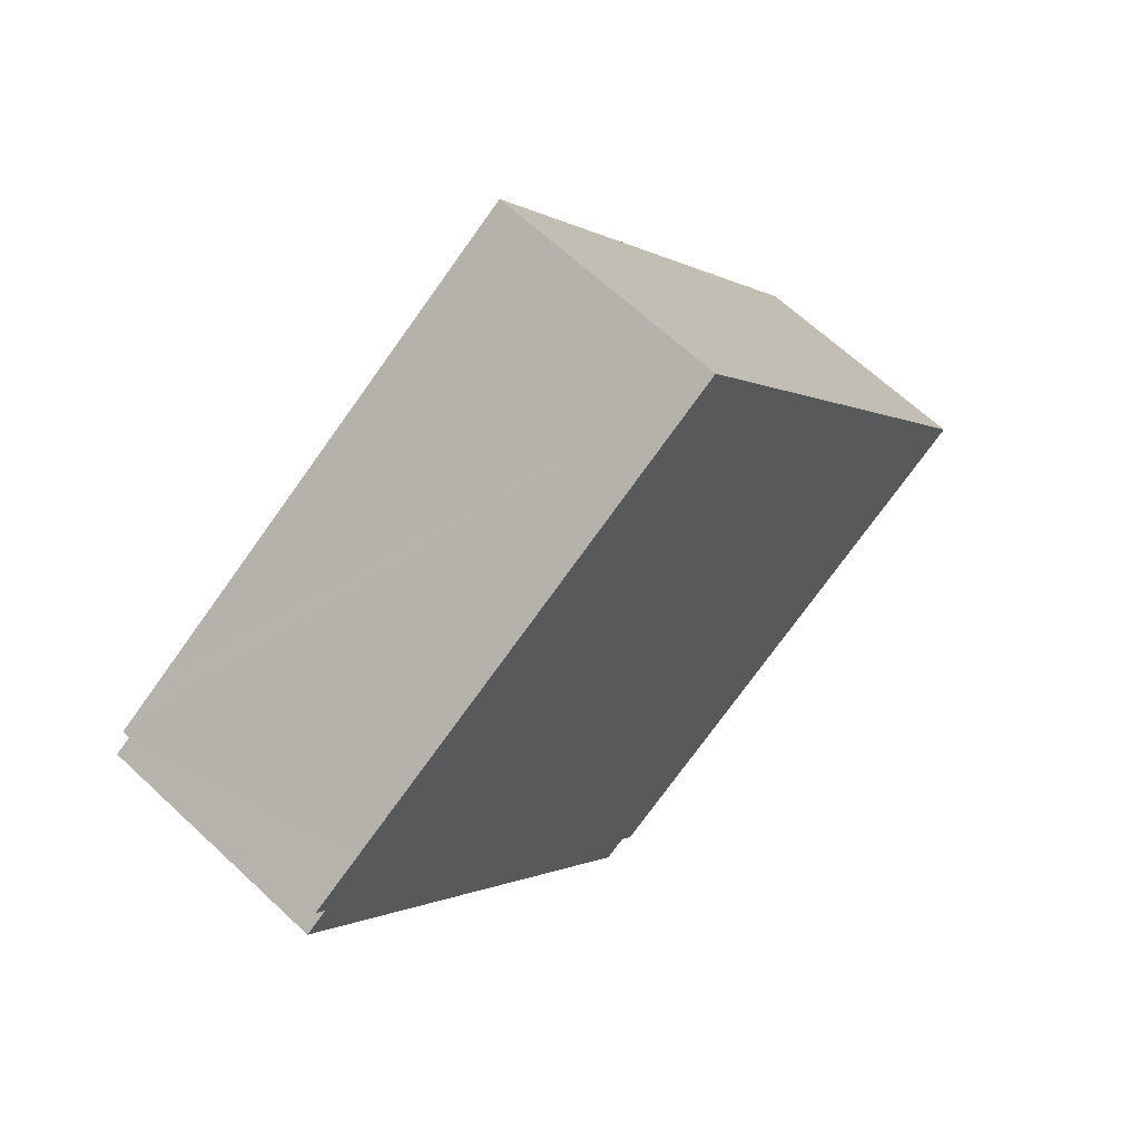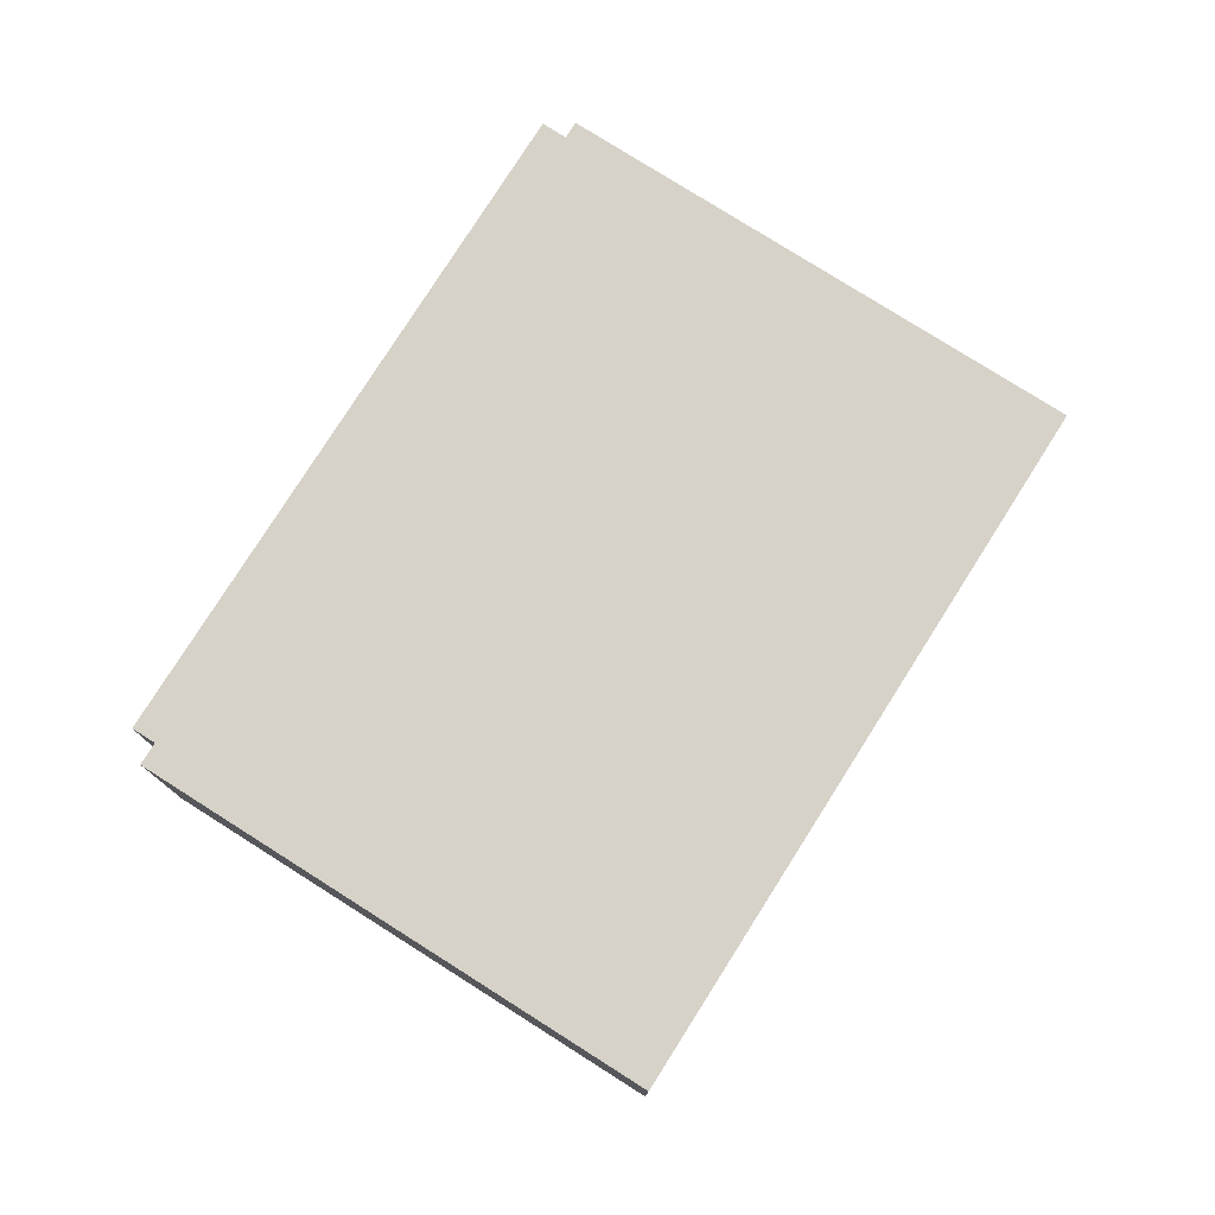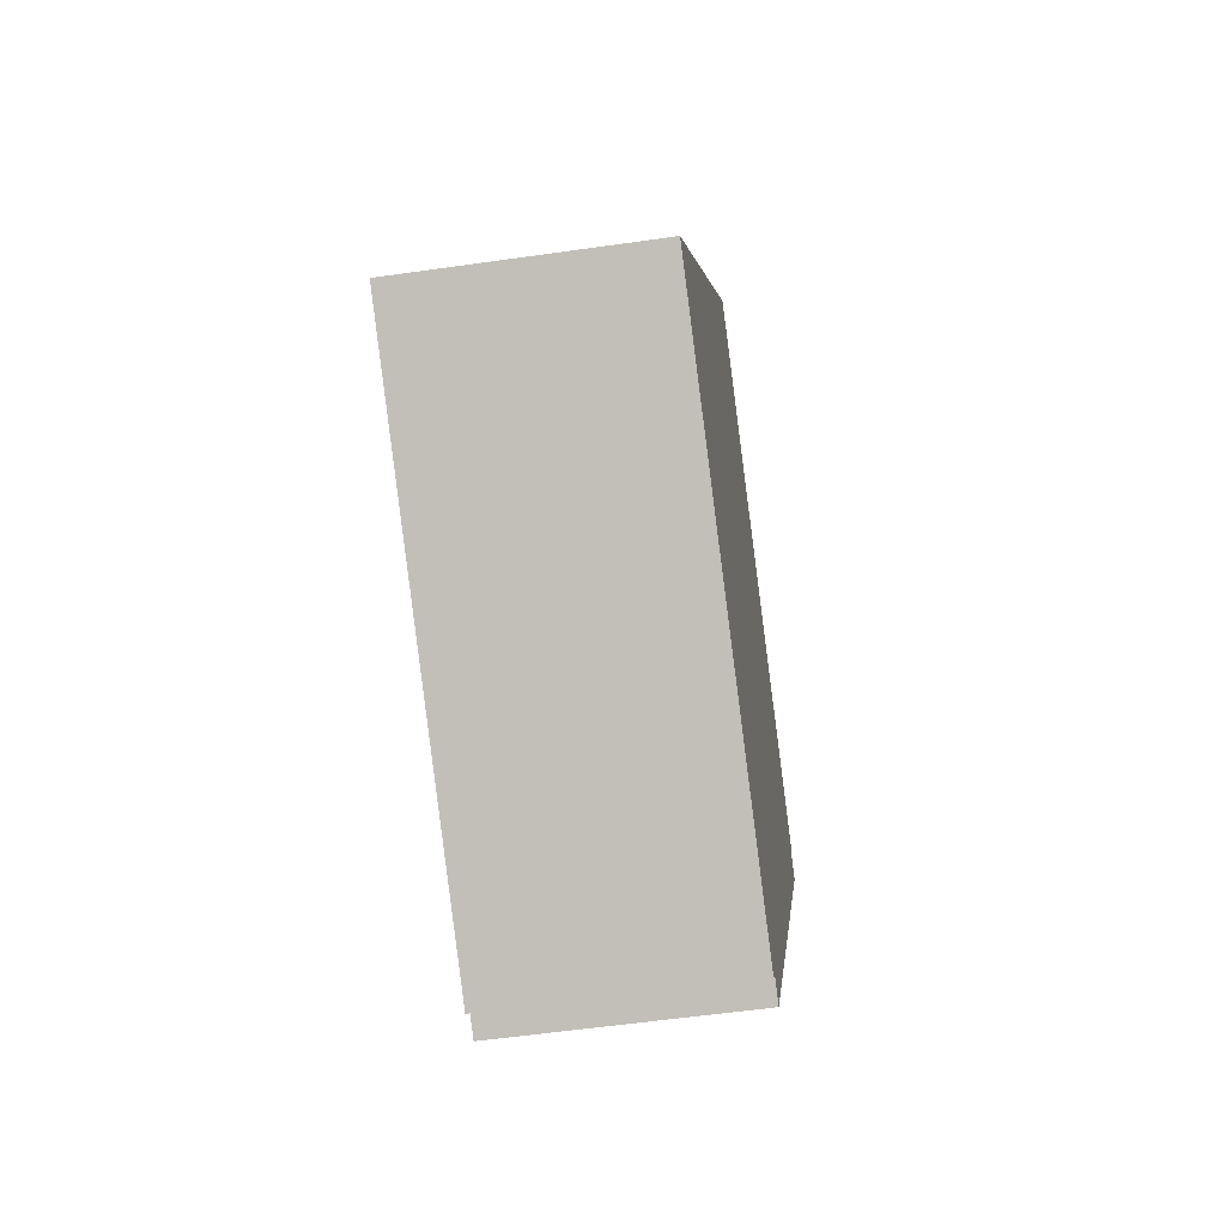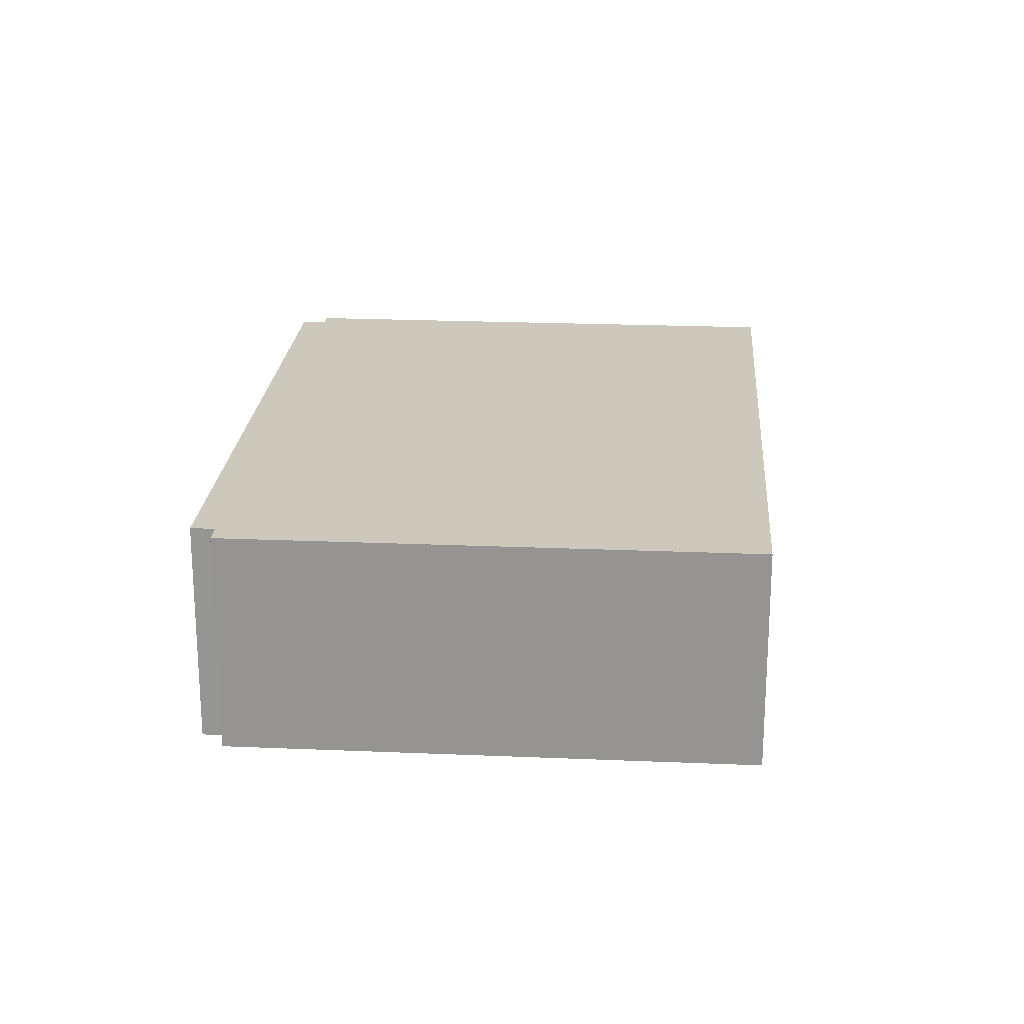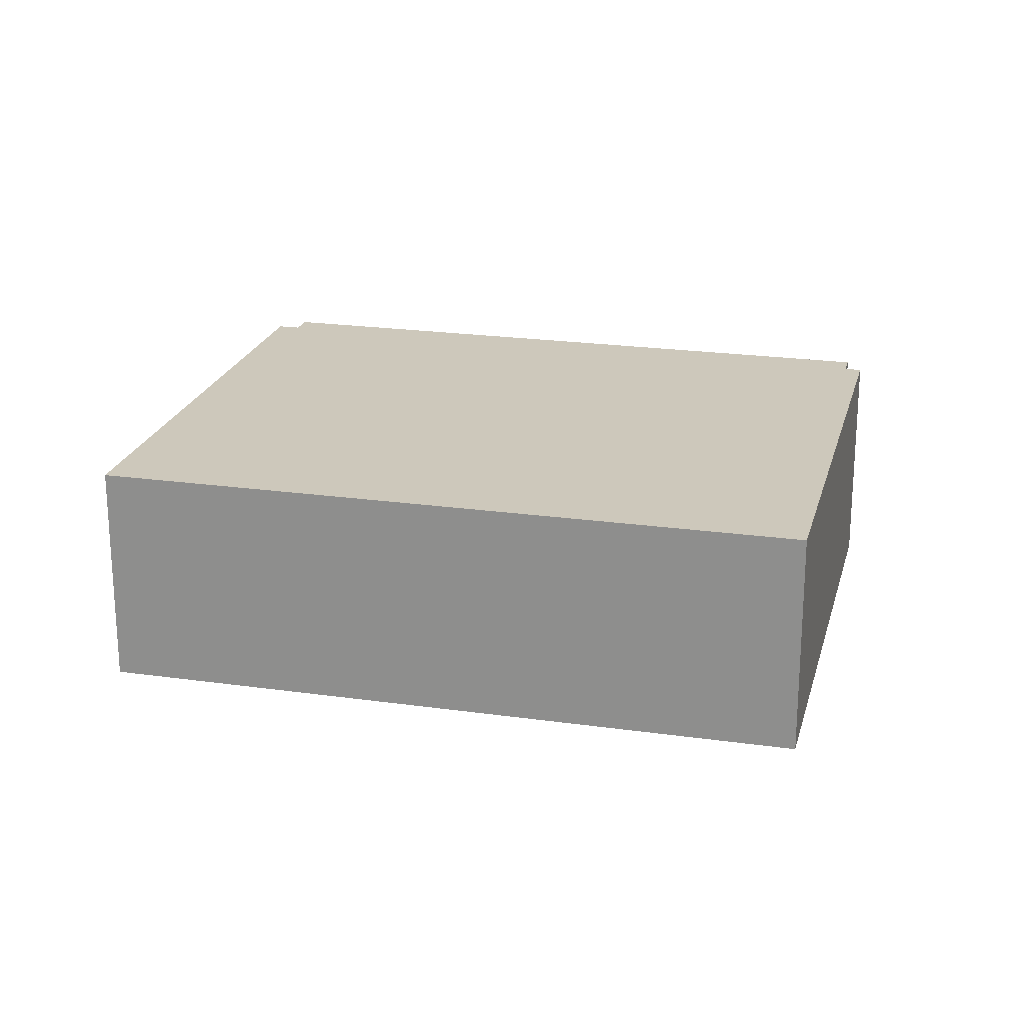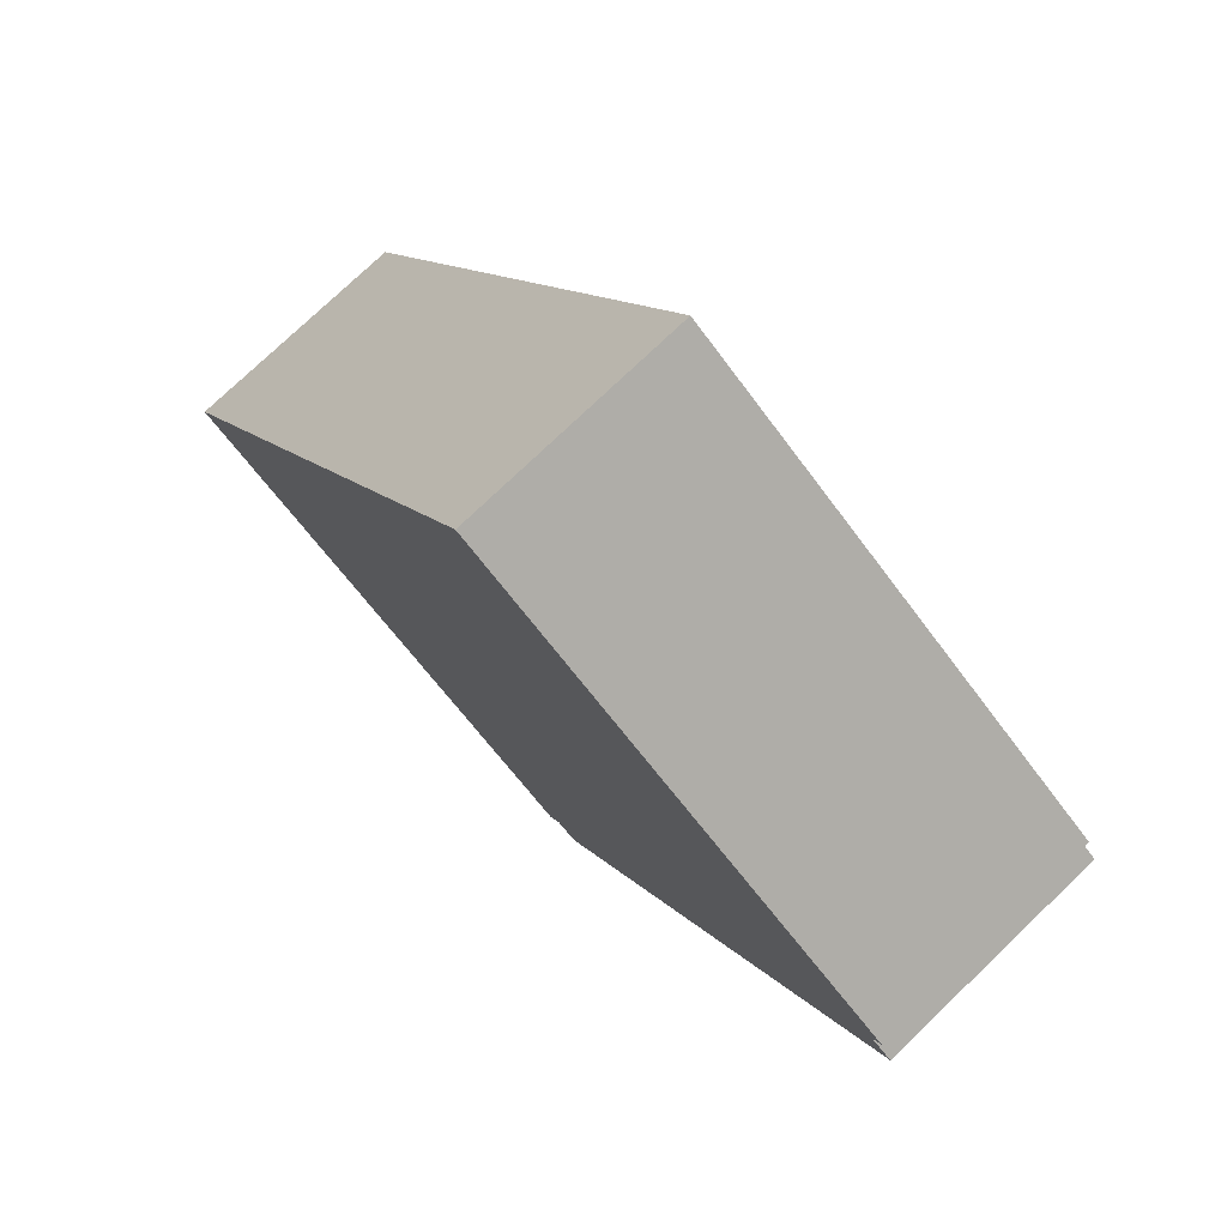
<metadata>
{"format":"obj","ext":"obj","renderer":"f3d","projection":"perspective","resolution":1024,"background":"white","views":[{"elev":64.8,"azim":133.4,"up":"+Z"},{"elev":78.1,"azim":-115.4,"up":"+Y"},{"elev":-55.5,"azim":-81.4,"up":"+Z"},{"elev":22.1,"azim":-143.5,"up":"+Y"},{"elev":22.0,"azim":-43.8,"up":"+Y"},{"elev":76.4,"azim":46.3,"up":"+Z"}]}
</metadata>
<code>
v  0 3.761 2.303e-16
v  7.776 3.761 -4.451
v  7.569 3.761 -4.779
v  14.2 3.761 4.957
v  8.124 3.761 -4.672
v  13.84 3.761 5.185
v  6.439 3.761 10.2
v  13.12 3.761 5.981
v  13.99 3.761 5.428
v  13.99 -3.324e-16 5.428
v  13.84 -3.175e-16 5.185
v  14.2 -3.035e-16 4.957
v  8.124 2.861e-16 -4.672
v  7.776 2.725e-16 -4.451
v  7.569 2.926e-16 -4.779
v  13.12 -3.662e-16 5.981
v  6.439 -6.244e-16 10.2
v  0 0 0
g defaultobject
f 1 2 3
f 2 4 5
f 4 2 1
f 4 1 6
f 6 1 7
f 6 7 8
f 6 8 9
f 10 6 9
f 6 10 11
f 12 5 4
f 5 12 13
f 14 3 2
f 3 14 15
f 11 4 6
f 4 11 12
f 8 10 9
f 10 8 7
f 10 7 16
f 16 7 17
f 13 2 5
f 2 13 14
f 15 1 3
f 1 15 18
f 18 7 1
f 7 18 17
f 12 14 13
f 14 18 15
f 18 14 17
f 17 14 11
f 11 14 12
f 17 11 16
f 16 11 10

</code>
